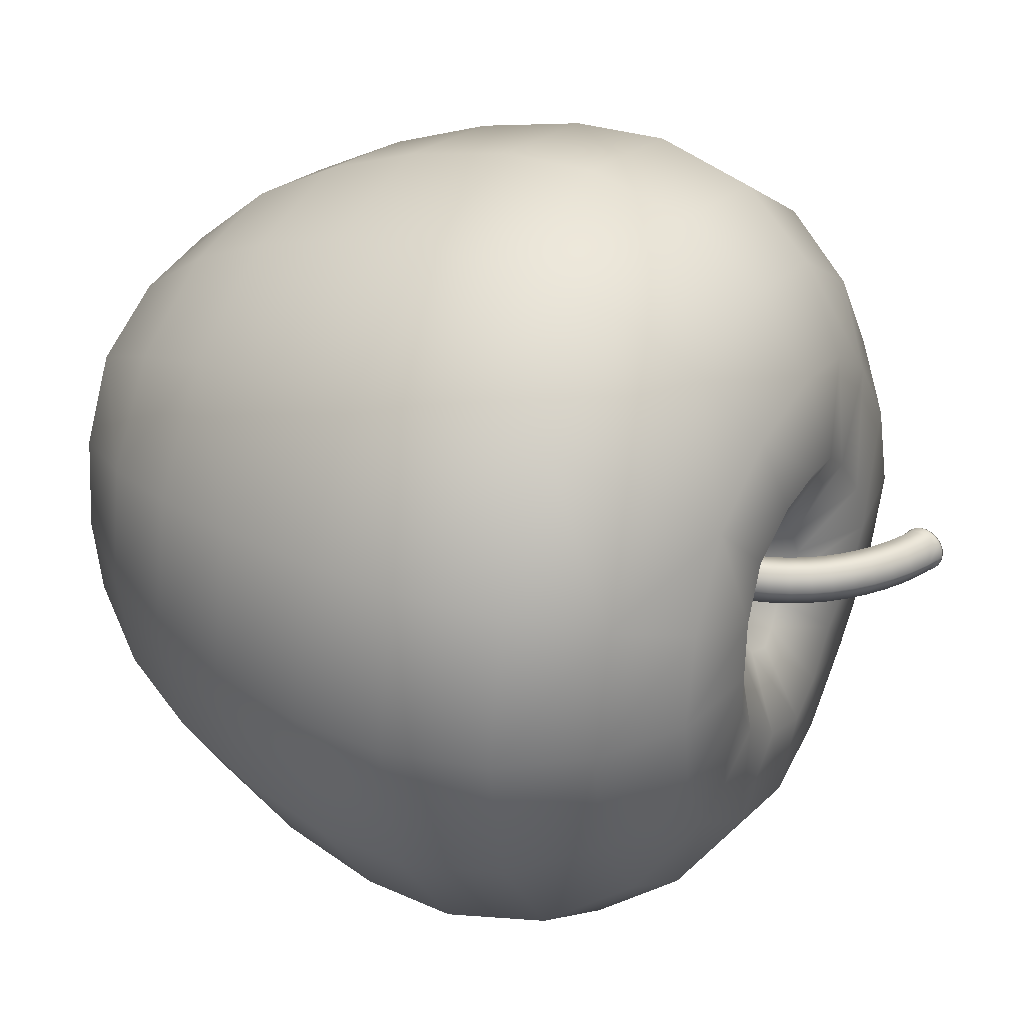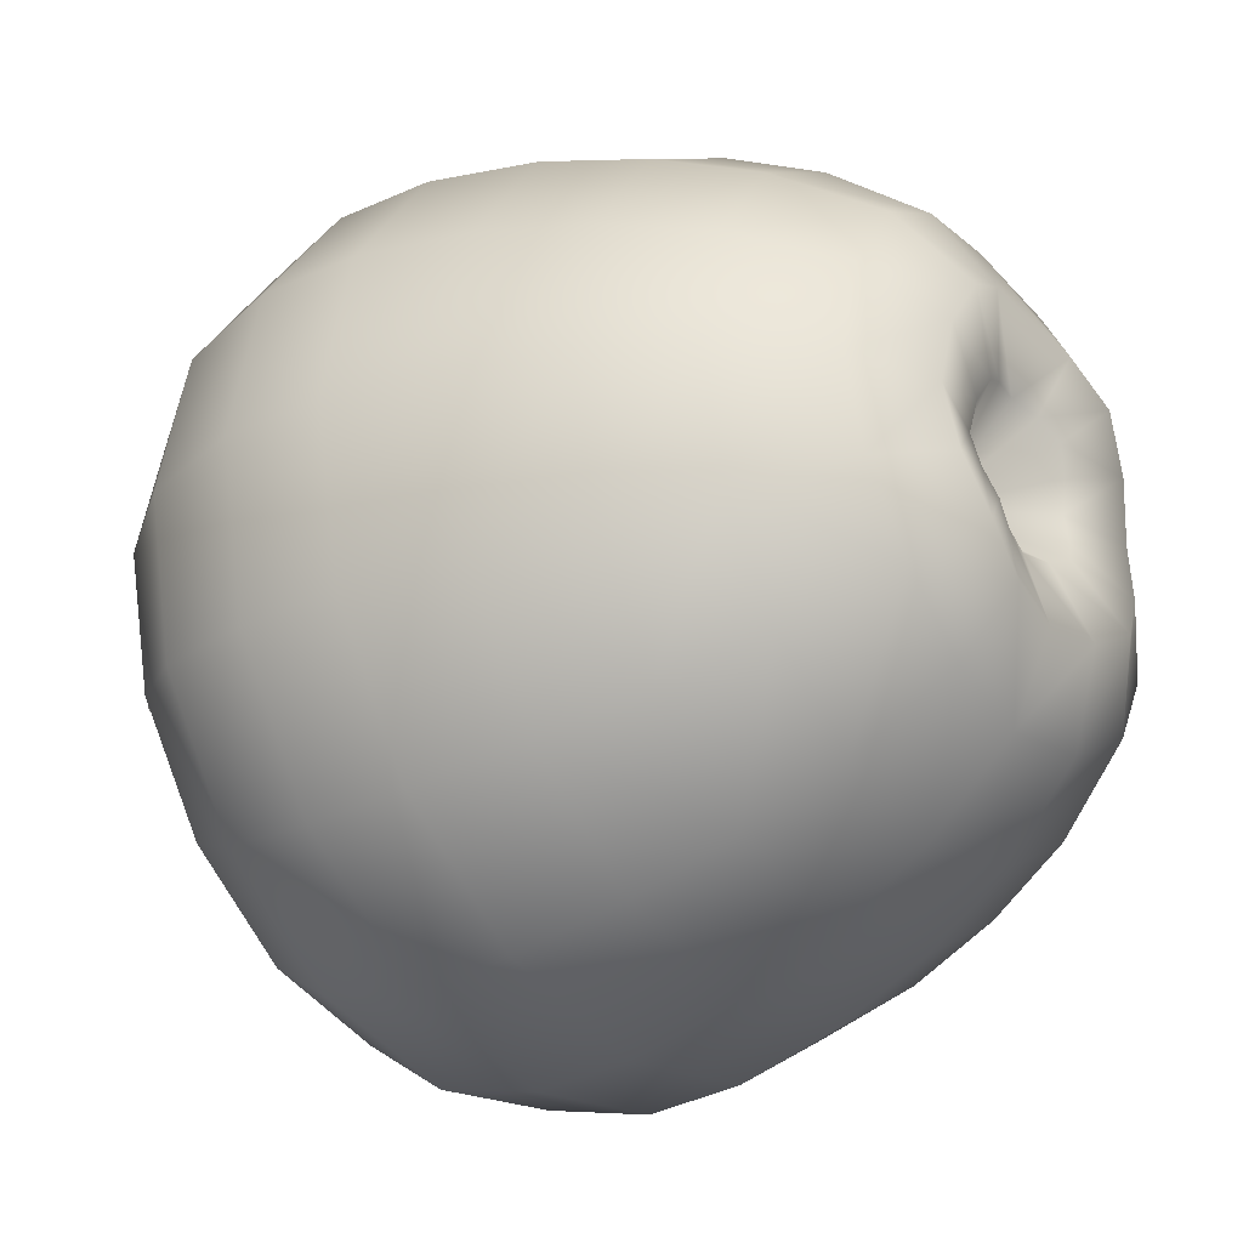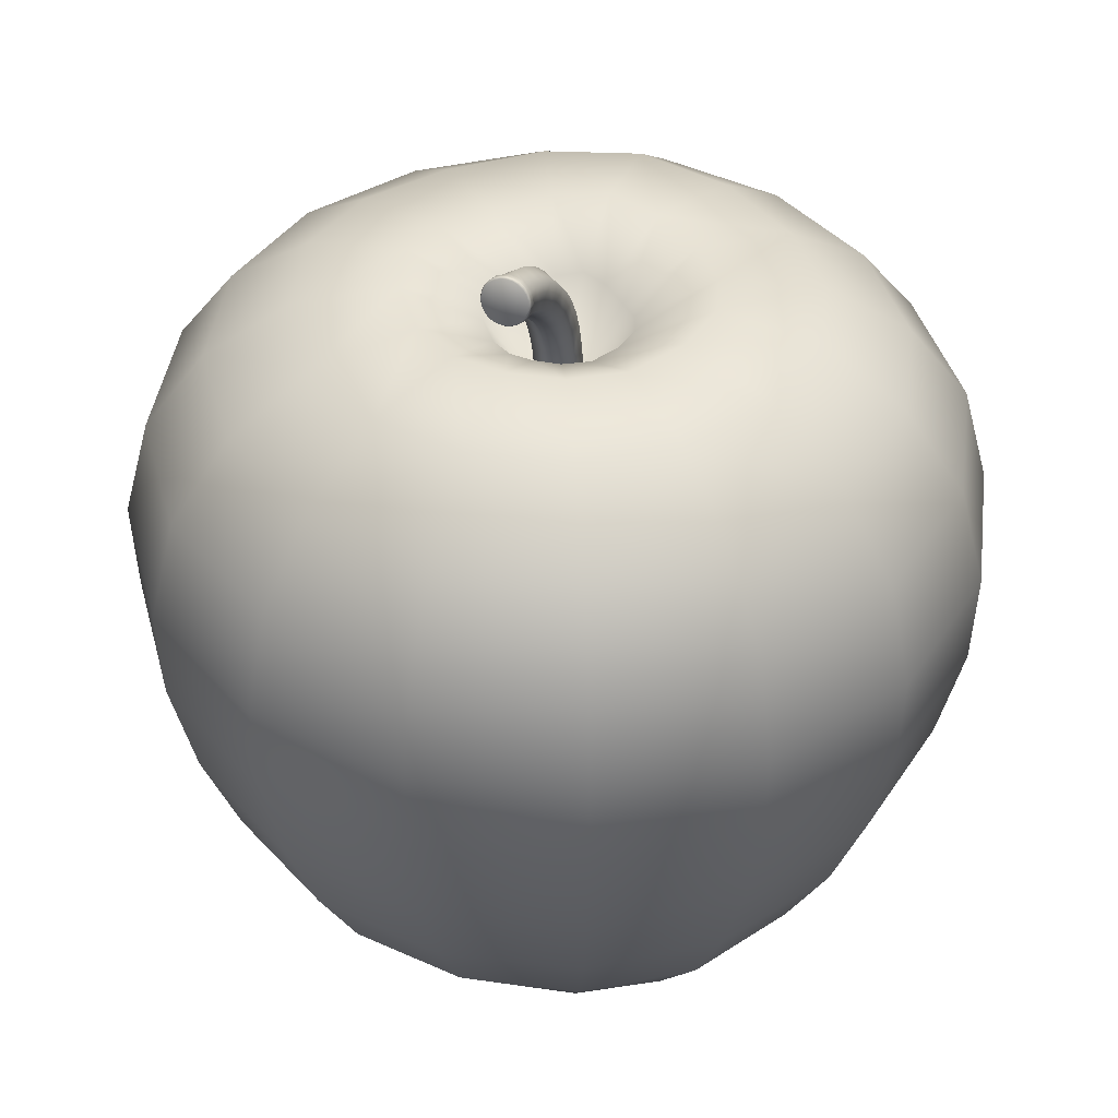
<metadata>
{"format":"obj","ext":"obj","renderer":"f3d","projection":"perspective","resolution":1024,"background":"white","views":[{"elev":33.1,"azim":118.5,"up":"+Z"},{"elev":-30.7,"azim":-54.0,"up":"+Z"},{"elev":40.4,"azim":-71.2,"up":"+Y"}]}
</metadata>
<code>
o Cube
v 1 1 -1
v 1 -1 -1
v 1 1 1
v 1 -1 1
v -1 1 -1
v -1 -1 -1
v -1 1 1
v -1 -1 1
f 1 5 7 3
f 4 3 7 8
f 8 7 5 6
f 6 2 4 8
f 2 1 3 4
f 6 5 1 2
o apple
v 0 5.93 1e-06
v 1.964 8.747 1e-06
v 1.757 8.637 -0.6551
v -1.964 8.747 1e-06
v -1.757 8.637 0.6551
v -9.578 -2.184 3.969
v -10.38 -2.178 -0
v -9.39 -4.706 -1e-06
v -8.671 -4.729 3.6
v 3.969 -2.184 9.578
v 0 -2.178 10.38
v 0 -4.706 9.39
v 3.6 -4.729 8.671
v 1.614 -10.39 3.725
v 0 -10.2 3.978
v 0 -9.688 1.994
v 0.8411 -9.855 1.886
v 3.725 -10.39 1.614
v 2.934 -10.59 2.934
v 1.513 -10.02 1.513
v 1.886 -9.855 0.8411
v 1.994 -9.688 -2e-06
v 3.978 -10.2 -2e-06
v 0 -7.499 -1e-06
v 9.578 -2.184 3.969
v 7.341 -2.189 7.341
v 6.654 -4.752 6.654
v 8.671 -4.729 3.6
v 7.472 -7.073 3.117
v 5.75 -7.134 5.75
v 4.439 -9.455 4.439
v 5.721 -9.318 2.419
v 6.159 -9.181 -1e-06
v 8.079 -7.013 -1e-06
v 9.39 -4.706 -1e-06
v 10.38 -2.178 -0
v 0 -7.013 8.079
v 0 -9.181 6.159
v 2.419 -9.318 5.721
v 3.117 -7.073 7.472
v -3.978 -10.2 -2e-06
v -1.994 -9.688 -2e-06
v -1.886 -9.855 0.8411
v -3.725 -10.39 1.614
v -0.8411 -9.855 1.886
v -1.614 -10.39 3.725
v -2.934 -10.59 2.934
v -1.513 -10.02 1.513
v -3.969 -2.184 9.578
v -7.341 -2.189 7.341
v -6.654 -4.752 6.654
v -3.6 -4.729 8.671
v -5.75 -7.134 5.75
v -4.439 -9.455 4.439
v -2.419 -9.318 5.721
v -3.117 -7.073 7.472
v -8.079 -7.013 -1e-06
v -6.159 -9.181 -1e-06
v -5.721 -9.318 2.419
v -7.472 -7.073 3.117
v 0 8.747 1.964
v 0.6551 8.637 1.757
v 3.35 7.92 8.142
v 0 7.955 8.842
v 0 5.853 10.42
v 3.978 5.846 9.616
v 8.142 7.92 3.35
v 6.213 7.885 6.213
v 7.363 5.839 7.363
v 9.616 5.846 3.978
v 10.27 3.163 4.254
v 7.869 3.163 7.869
v 7.797 0.6311 7.797
v 10.18 0.6313 4.215
v 11.03 0.6315 0
v 11.13 3.163 1e-06
v 10.42 5.853 1e-06
v 8.842 7.955 1e-06
v 0 3.163 11.13
v 0 0.6315 11.03
v 4.215 0.6313 10.18
v 4.254 3.163 10.27
v 1.264 8.526 1.264
v 1.757 8.637 0.6551
v 3.64 9.699 1.42
v 2.69 9.565 2.69
v 4.608 9.248 4.608
v 6.101 9.338 2.468
v 6.661 9.428 2e-06
v 4.018 9.833 2e-06
v 0 9.833 4.018
v 0 9.428 6.661
v 2.468 9.338 6.101
v 1.42 9.699 3.64
v -8.842 7.955 1e-06
v -10.42 5.853 1e-06
v -9.616 5.846 3.978
v -8.142 7.92 3.35
v -3.35 7.92 8.142
v -6.213 7.885 6.213
v -7.363 5.839 7.363
v -3.978 5.846 9.616
v -4.215 0.6313 10.18
v -4.254 3.163 10.27
v -7.869 3.163 7.869
v -7.797 0.6311 7.797
v -11.13 3.163 1e-06
v -11.03 0.6315 0
v -10.18 0.6313 4.215
v -10.27 3.163 4.254
v -1.264 8.526 1.264
v -0.6551 8.637 1.757
v -2.69 9.565 2.69
v -4.608 9.248 4.608
v -2.468 9.338 6.101
v -1.42 9.699 3.64
v -4.018 9.833 2e-06
v -6.661 9.428 2e-06
v -6.101 9.338 2.468
v -3.64 9.699 1.42
v 8.671 -4.729 -3.6
v 9.578 -2.184 -3.969
v -3.969 -2.184 -9.578
v 0 -2.178 -10.38
v 0 -4.706 -9.39
v -3.6 -4.729 -8.671
v -0.8411 -9.855 -1.886
v -1.614 -10.39 -3.725
v 0 -10.2 -3.978
v 0 -9.688 -1.994
v -1.886 -9.855 -0.8411
v -3.725 -10.39 -1.614
v -2.934 -10.59 -2.934
v -1.513 -10.02 -1.513
v -9.578 -2.184 -3.969
v -7.341 -2.189 -7.341
v -6.654 -4.752 -6.654
v -8.671 -4.729 -3.6
v -7.472 -7.073 -3.117
v -5.75 -7.134 -5.75
v -4.439 -9.455 -4.439
v -5.721 -9.318 -2.419
v 0 -7.013 -8.079
v 0 -9.181 -6.159
v -2.419 -9.318 -5.721
v -3.117 -7.073 -7.472
v 1.886 -9.855 -0.8411
v 3.725 -10.39 -1.614
v 0.8411 -9.855 -1.886
v 1.614 -10.39 -3.725
v 2.934 -10.59 -2.934
v 1.513 -10.02 -1.513
v 3.969 -2.184 -9.578
v 7.341 -2.189 -7.341
v 6.654 -4.752 -6.654
v 3.6 -4.729 -8.671
v 2.419 -9.318 -5.721
v 3.117 -7.073 -7.472
v 5.75 -7.134 -5.75
v 4.439 -9.455 -4.439
v 5.721 -9.318 -2.419
v 7.472 -7.073 -3.117
v 0 8.747 -1.964
v -0.6551 8.637 -1.757
v 0 7.955 -8.842
v 0 5.853 -10.42
v -3.978 5.846 -9.616
v -3.35 7.92 -8.142
v -8.142 7.92 -3.35
v -6.213 7.885 -6.213
v -7.363 5.839 -7.363
v -9.616 5.846 -3.978
v -10.18 0.6313 -4.215
v -10.27 3.163 -4.254
v -7.869 3.163 -7.869
v -7.797 0.6311 -7.797
v 0 3.163 -11.13
v 0 0.6315 -11.03
v -4.215 0.6313 -10.18
v -4.254 3.163 -10.27
v -1.264 8.526 -1.264
v -1.757 8.637 -0.6551
v -2.69 9.565 -2.69
v -4.608 9.248 -4.608
v -6.101 9.338 -2.468
v -3.64 9.699 -1.42
v 0 9.833 -4.018
v 0 9.428 -6.661
v -2.468 9.338 -6.101
v -1.42 9.699 -3.64
v 9.616 5.846 -3.978
v 8.142 7.92 -3.35
v 3.35 7.92 -8.142
v 6.213 7.885 -6.213
v 7.363 5.839 -7.363
v 3.978 5.846 -9.616
v 4.215 0.6313 -10.18
v 4.254 3.163 -10.27
v 7.869 3.163 -7.869
v 7.797 0.6311 -7.797
v 10.18 0.6313 -4.215
v 10.27 3.163 -4.254
v 1.264 8.526 -1.264
v 0.6551 8.637 -1.757
v 2.69 9.565 -2.69
v 4.608 9.248 -4.608
v 2.468 9.338 -6.101
v 1.42 9.699 -3.64
v 6.101 9.338 -2.468
v 3.64 9.699 -1.42
v -3.96 11.74 2e-06
v -3.76 12.3 2e-06
v -3.764 12.28 -0.1512
v -0.07672 8.681 -0.5403
v 0.1914 8.838 1e-06
v 0.3785 8.288 1e-06
v 0.09921 8.152 -0.5403
v 0.3003 6.465 -0.5403
v 0.604 6.525 1e-06
v 0.6158 6.018 1e-06
v 0.3092 5.973 -0.5403
v 0.3003 6.465 0.5403
v -0.3059 6.345 0.5394
v -0.3029 5.884 0.5394
v 0.3092 5.973 0.5403
v 0.3135 5.365 0.5403
v -0.3041 5.309 0.5394
v -0.3075 4.808 0.5394
v 0.3137 4.837 0.5403
v 0.6249 4.851 1e-06
v 0.6229 5.393 1e-06
v 0.6242 4.23 1e-06
v 0.3114 4.23 0.5403
v -0.313 4.23 0.5394
v -0.608 6.285 1e-06
v -0.3059 6.345 -0.5394
v -0.3029 5.884 -0.5394
v -0.608 5.839 1e-06
v -0.3041 5.309 -0.5394
v -0.3075 4.808 -0.5394
v -0.617 4.793 1e-06
v -0.6119 5.281 1e-06
v -0.6242 4.23 1e-06
v -0.313 4.23 -0.5394
v 0.3137 4.837 -0.5403
v 0.3135 5.365 -0.5403
v 0.3114 4.23 -0.5403
v -0.07672 8.681 0.5403
v -0.612 8.366 0.5394
v -0.4583 7.881 0.5394
v 0.09921 8.152 0.5403
v 0.224 7.591 0.5403
v -0.3566 7.379 0.5394
v -0.3233 6.981 0.5394
v 0.2704 7.152 0.5403
v 0.5678 7.238 1e-06
v 0.5149 7.698 1e-06
v -0.8788 8.209 1e-06
v -0.612 8.366 -0.5394
v -0.4583 7.881 -0.5394
v -0.7361 7.746 1e-06
v -0.3566 7.379 -0.5394
v -0.3233 6.981 -0.5394
v -0.6192 6.895 1e-06
v -0.6459 7.272 1e-06
v 0.2704 7.152 -0.5403
v 0.224 7.591 -0.5403
v -1.316 10.56 -0.5403
v -1.115 10.8 2e-06
v -0.7034 10.35 2e-06
v -0.9249 10.14 -0.5403
v -1.316 10.56 0.5403
v -1.718 10.09 0.5394
v -1.367 9.704 0.5394
v -0.9249 10.14 0.5403
v -0.5922 9.686 0.5403
v -1.071 9.293 0.5394
v -0.8179 8.844 0.5394
v -0.3079 9.197 0.5403
v -0.05246 9.374 2e-06
v -0.3525 9.883 2e-06
v -1.918 9.857 2e-06
v -1.718 10.09 -0.5394
v -1.367 9.704 -0.5394
v -1.587 9.489 2e-06
v -1.071 9.293 -0.5394
v -0.8179 8.844 -0.5394
v -1.072 8.668 1e-06
v -1.309 9.097 1e-06
v -0.3079 9.197 -0.5403
v -0.5922 9.686 -0.5403
v -3.935 11.44 0.5054
v -3.907 11.58 0.5641
v -2.204 11.28 0.5403
v -2.507 10.75 0.5394
v -2.095 10.43 0.5394
v -1.737 10.94 0.5403
v -1.558 11.19 2e-06
v -2.052 11.55 2e-06
v -3.222 11.84 0.5403
v -3.389 11.24 0.5394
v -2.936 11.02 0.5394
v -2.701 11.59 0.5403
v -2.583 11.87 2e-06
v -3.138 12.14 2e-06
v -3.818 12.01 0.5062
v -3.794 12.13 0.4138
v -3.493 12.27 2e-06
v -3.511 12.18 0.3122
v -3.561 11.96 0.5403
v -3.776 12.22 0.2925
v -3.764 12.28 0.1512
v -3.666 12.32 2e-06
v -3.671 12.29 0.1614
v -3.684 12.23 0.3122
v -3.73 12.01 0.5403
v -3.704 12.14 0.4417
v -3.697 11.35 0.5394
v -3.629 11.66 0.6242
v -3.877 11.72 0.5848
v -3.847 11.87 0.5646
v -3.794 11.7 0.6242
v -3.761 11.86 0.6026
v -3.857 11.4 0.5394
v -3.826 11.55 0.6021
v -1.737 10.94 -0.5403
v -2.204 11.28 -0.5403
v -2.273 10.18 2e-06
v -2.658 10.48 2e-06
v -2.507 10.75 -0.5394
v -2.095 10.43 -0.5394
v -3.935 11.44 -0.5054
v -3.959 11.32 -0.4129
v -3.389 11.24 -0.5394
v -2.936 11.02 -0.5394
v -3.054 10.74 2e-06
v -3.472 10.95 2e-06
v -3.993 11.15 2e-06
v -3.989 11.17 0.1508
v -3.764 11.05 2e-06
v -3.746 11.13 0.3114
v -3.978 11.23 0.2918
v -3.959 11.32 0.4129
v -3.903 11.18 0.3114
v -3.883 11.27 0.4407
v -3.92 11.09 2e-06
v -3.916 11.12 0.161
v -3.697 11.35 -0.5394
v -3.746 11.13 -0.3114
v -3.978 11.23 -0.2917
v -3.989 11.17 -0.1508
v -3.903 11.18 -0.3114
v -3.916 11.12 -0.161
v -3.857 11.4 -0.5394
v -3.883 11.27 -0.4407
v -2.701 11.59 -0.5403
v -3.222 11.84 -0.5403
v -3.818 12.01 -0.5062
v -3.847 11.87 -0.5646
v -3.561 11.96 -0.5403
v -3.629 11.66 -0.6242
v -3.877 11.72 -0.5848
v -3.907 11.58 -0.5641
v -3.794 11.7 -0.6242
v -3.826 11.55 -0.6021
v -3.73 12.01 -0.5403
v -3.761 11.86 -0.6026
v -3.511 12.18 -0.3122
v -3.776 12.22 -0.2925
v -3.794 12.13 -0.4138
v -3.684 12.23 -0.3122
v -3.704 12.14 -0.4417
v -3.671 12.29 -0.1614
f 9 10 11
f 9 12 13
f 14 15 16 17
f 18 19 20 21
f 22 23 24 25
f 26 27 28 29
f 30 31 26 29
f 32 30 29
f 28 32 29
f 27 22 25 28
f 25 32 28
f 24 32 25
f 33 34 35 36
f 37 38 39 40
f 41 42 37 40
f 31 41 40 26
f 39 27 26 40
f 43 44 33 36
f 42 43 36 37
f 35 38 37 36
f 45 46 47 48
f 39 38 48 47
f 22 27 39 47
f 46 23 22 47
f 34 18 21 35
f 21 48 38 35
f 20 45 48 21
f 49 50 51 52
f 53 54 55 56
f 24 23 54 53
f 32 24 53
f 32 53 56
f 56 55 52 51
f 32 56 51
f 50 32 51
f 57 58 59 60
f 61 62 63 64
f 46 45 64 63
f 54 23 46 63
f 62 55 54 63
f 19 57 60 20
f 60 64 45 20
f 59 61 64 60
f 65 66 67 68
f 62 61 68 67
f 52 55 62 67
f 66 49 52 67
f 58 14 17 59
f 17 68 61 59
f 16 65 68 17
f 9 69 70
f 71 72 73 74
f 75 76 77 78
f 79 80 81 82
f 83 84 79 82
f 44 83 82 33
f 81 34 33 82
f 85 86 75 78
f 84 85 78 79
f 77 80 79 78
f 87 88 89 90
f 81 80 90 89
f 18 34 81 89
f 88 19 18 89
f 76 71 74 77
f 74 90 80 77
f 73 87 90 74
f 9 91 92
f 93 94 95 96
f 97 98 93 96
f 86 97 96 75
f 95 76 75 96
f 10 9 92
f 98 10 92 93
f 91 94 93 92
f 99 100 101 102
f 95 94 102 101
f 71 76 95 101
f 100 72 71 101
f 9 70 91
f 70 102 94 91
f 69 99 102 70
f 103 104 105 106
f 107 108 109 110
f 111 112 113 114
f 88 87 112 111
f 57 19 88 111
f 58 57 111 114
f 73 72 107 110
f 87 73 110 112
f 109 113 112 110
f 115 116 117 118
f 114 113 118 117
f 14 58 114 117
f 116 15 14 117
f 109 108 106 105
f 118 113 109 105
f 104 115 118 105
f 9 119 120
f 121 122 123 124
f 100 99 124 123
f 107 72 100 123
f 122 108 107 123
f 9 120 69
f 120 124 99 69
f 119 121 124 120
f 125 126 127 128
f 122 121 128 127
f 106 108 122 127
f 126 103 106 127
f 9 13 119
f 13 128 121 119
f 12 125 128 13
f 44 43 129 130
f 131 132 133 134
f 135 136 137 138
f 139 140 141 142
f 50 49 140 139
f 32 50 139
f 32 139 142
f 142 141 136 135
f 32 142 135
f 32 135 138
f 143 144 145 146
f 147 148 149 150
f 66 65 147 150
f 49 66 150 140
f 149 141 140 150
f 16 15 143 146
f 65 16 146 147
f 145 148 147 146
f 151 152 153 154
f 149 148 154 153
f 136 141 149 153
f 152 137 136 153
f 144 131 134 145
f 134 154 148 145
f 133 151 154 134
f 31 30 155 156
f 157 158 159 160
f 138 137 158 157
f 32 138 157
f 32 157 160
f 160 159 156 155
f 32 160 155
f 30 32 155
f 161 162 163 164
f 165 166 167 168
f 152 151 166 165
f 158 137 152 165
f 159 158 165 168
f 133 132 161 164
f 151 133 164 166
f 163 167 166 164
f 42 41 169 170
f 168 167 170 169
f 156 159 168 169
f 41 31 156 169
f 163 162 130 129
f 170 167 163 129
f 43 42 170 129
f 9 171 172
f 173 174 175 176
f 177 178 179 180
f 181 182 183 184
f 116 115 182 181
f 143 15 116 181
f 144 143 181 184
f 104 103 177 180
f 115 104 180 182
f 179 183 182 180
f 185 186 187 188
f 184 183 188 187
f 131 144 184 187
f 186 132 131 187
f 179 178 176 175
f 188 183 179 175
f 174 185 188 175
f 9 189 190
f 191 192 193 194
f 126 125 194 193
f 177 103 126 193
f 192 178 177 193
f 9 190 12
f 190 194 125 12
f 189 191 194 190
f 195 196 197 198
f 192 191 198 197
f 176 178 192 197
f 196 173 176 197
f 9 172 189
f 172 198 191 189
f 171 195 198 172
f 86 85 199 200
f 201 202 203 204
f 205 206 207 208
f 186 185 206 205
f 161 132 186 205
f 162 161 205 208
f 174 173 201 204
f 185 174 204 206
f 203 207 206 204
f 84 83 209 210
f 208 207 210 209
f 130 162 208 209
f 83 44 130 209
f 203 202 200 199
f 210 207 203 199
f 85 84 210 199
f 9 211 212
f 213 214 215 216
f 196 195 216 215
f 201 173 196 215
f 214 202 201 215
f 9 212 171
f 212 216 195 171
f 211 213 216 212
f 98 97 217 218
f 214 213 218 217
f 200 202 214 217
f 97 86 200 217
f 9 11 211
f 11 218 213 211
f 10 98 218 11
f 219 220 221
f 222 223 224 225
f 226 227 228 229
f 230 231 232 233
f 234 235 236 237
f 238 239 234 237
f 240 238 237 241
f 236 242 241 237
f 228 227 230 233
f 239 228 233 234
f 232 235 234 233
f 243 244 245 246
f 247 248 249 250
f 236 235 250 249
f 251 242 236 249
f 248 252 251 249
f 231 243 246 232
f 246 250 235 232
f 245 247 250 246
f 239 238 253 254
f 248 247 254 253
f 255 252 248 253
f 238 240 255 253
f 244 226 229 245
f 229 254 247 245
f 228 239 254 229
f 256 257 258 259
f 260 261 262 263
f 264 265 260 263
f 227 264 263 230
f 262 231 230 263
f 224 223 256 259
f 265 224 259 260
f 258 261 260 259
f 266 267 268 269
f 270 271 272 273
f 262 261 273 272
f 243 231 262 272
f 271 244 243 272
f 257 266 269 258
f 269 273 261 258
f 268 270 273 269
f 265 264 274 275
f 271 270 275 274
f 226 244 271 274
f 264 227 226 274
f 267 222 225 268
f 225 275 270 268
f 224 265 275 225
f 276 277 278 279
f 280 281 282 283
f 284 285 286 287
f 288 289 284 287
f 223 288 287 256
f 286 257 256 287
f 278 277 280 283
f 289 278 283 284
f 282 285 284 283
f 290 291 292 293
f 294 295 296 297
f 286 285 297 296
f 266 257 286 296
f 295 267 266 296
f 281 290 293 282
f 293 297 285 282
f 292 294 297 293
f 289 288 298 299
f 295 294 299 298
f 222 267 295 298
f 288 223 222 298
f 291 276 279 292
f 279 299 294 292
f 278 289 299 279
f 219 300 301
f 302 303 304 305
f 306 307 302 305
f 277 306 305 280
f 304 281 280 305
f 308 309 310 311
f 312 313 308 311
f 307 312 311 302
f 310 303 302 311
f 219 314 315
f 313 316 317 318 308
f 219 319 320
f 316 321 322 323 317
f 220 219 320
f 321 220 320 322
f 319 323 322 320
f 324 318 317 323 325
f 219 315 319
f 315 325 323 319
f 314 324 325 315
f 326 309 308 318 327
f 219 328 329
f 330 327 318 324 331
f 219 329 314
f 329 331 324 314
f 328 330 331 329
f 332 326 327 330 333
f 219 301 328
f 301 333 330 328
f 300 332 333 301
f 307 306 334 335
f 336 337 338 339
f 304 303 337 336
f 290 281 304 336
f 291 290 336 339
f 339 338 335 334
f 276 291 339 334
f 306 277 276 334
f 219 340 341
f 342 343 344 345
f 310 309 345 344
f 337 303 310 344
f 343 338 337 344
f 219 346 347
f 348 345 309 326 349
f 219 350 351
f 352 349 326 332 353
f 219 351 300
f 351 353 332 300
f 350 352 353 351
f 354 348 349 352 355
f 219 347 350
f 347 355 352 350
f 346 354 355 347
f 356 342 345 348 357
f 219 358 359
f 360 357 348 354 361
f 219 359 346
f 359 361 354 346
f 358 360 361 359
f 362 356 357 360 363
f 219 341 358
f 341 363 360 358
f 340 362 363 341
f 313 312 364 365
f 343 342 365 364
f 335 338 343 364
f 312 307 335 364
f 219 366 367
f 368 365 342 356 369
f 219 370 371
f 372 369 356 362 373
f 219 371 340
f 371 373 362 340
f 370 372 373 371
f 374 368 369 372 375
f 219 367 370
f 367 375 372 370
f 366 374 375 367
f 316 313 365 368 376
f 219 377 378
f 379 376 368 374 380
f 219 378 366
f 378 380 374 366
f 377 379 380 378
f 321 316 376 379 381
f 219 221 377
f 221 381 379 377
f 220 321 381 221

</code>
